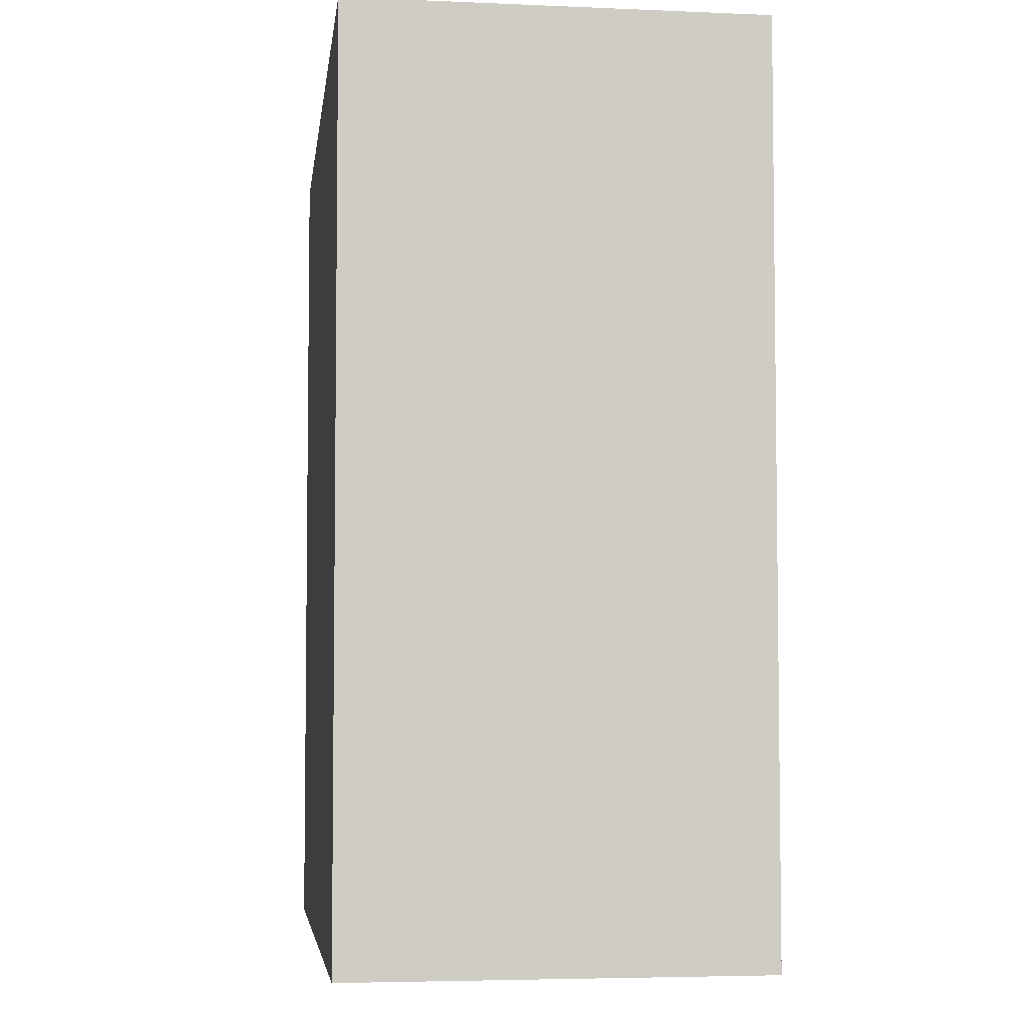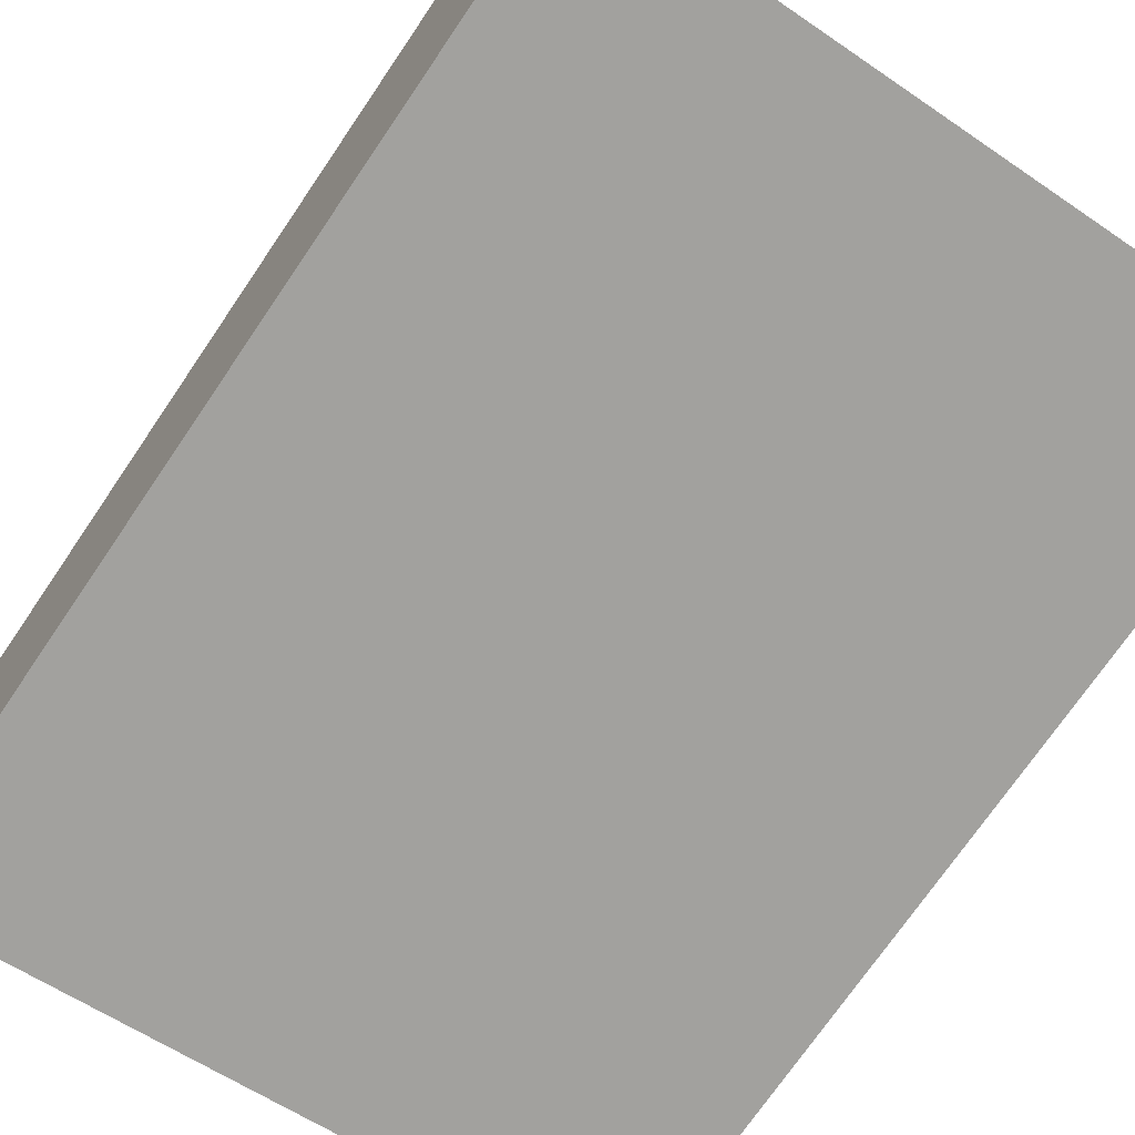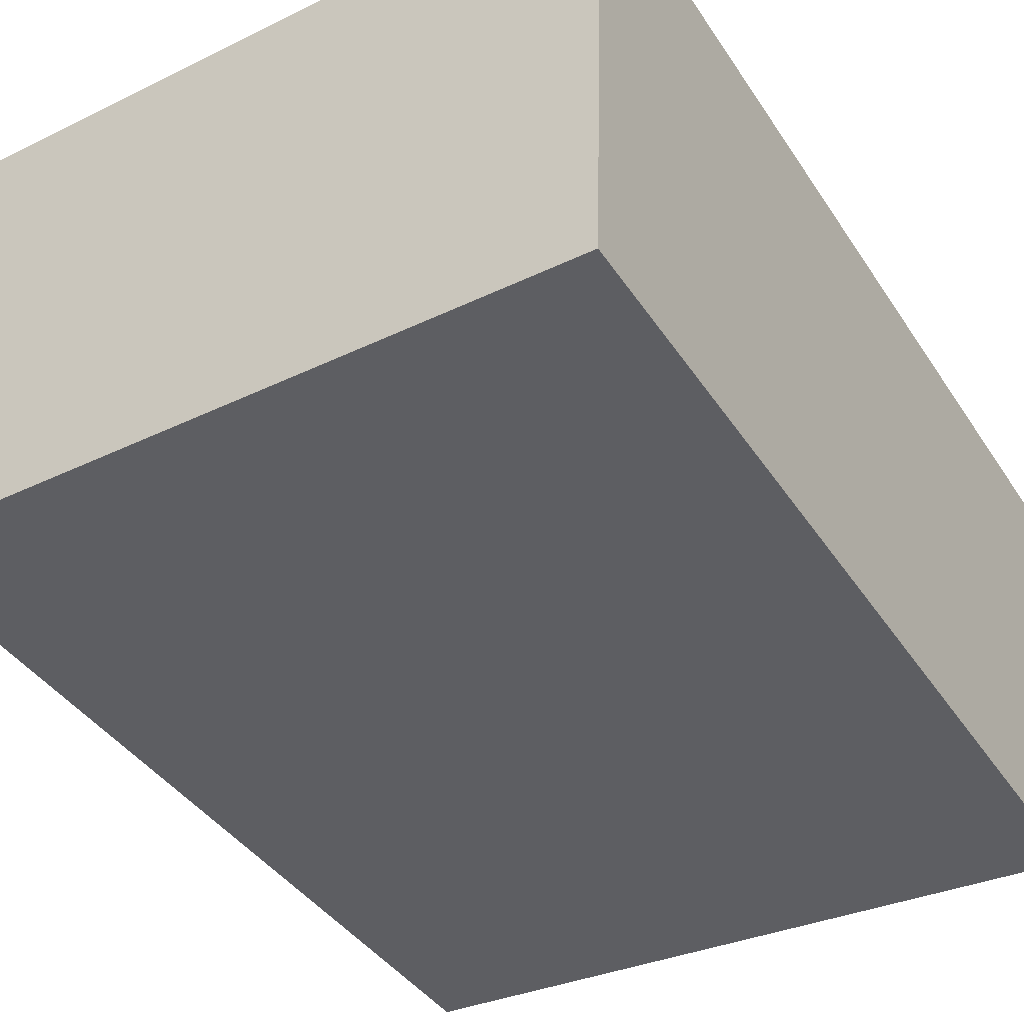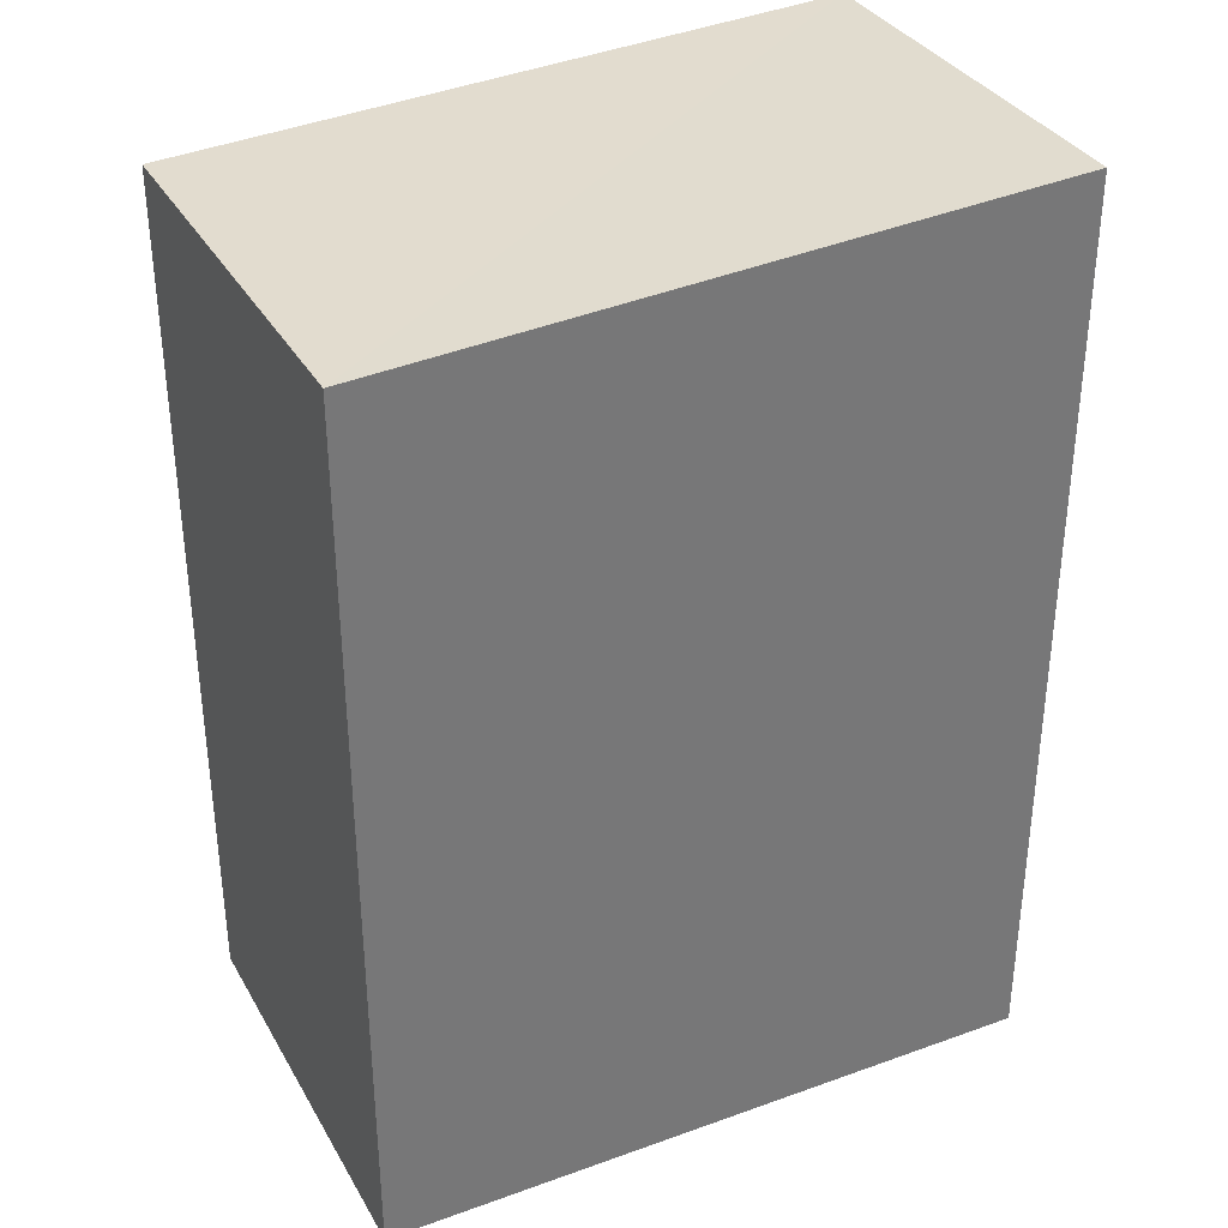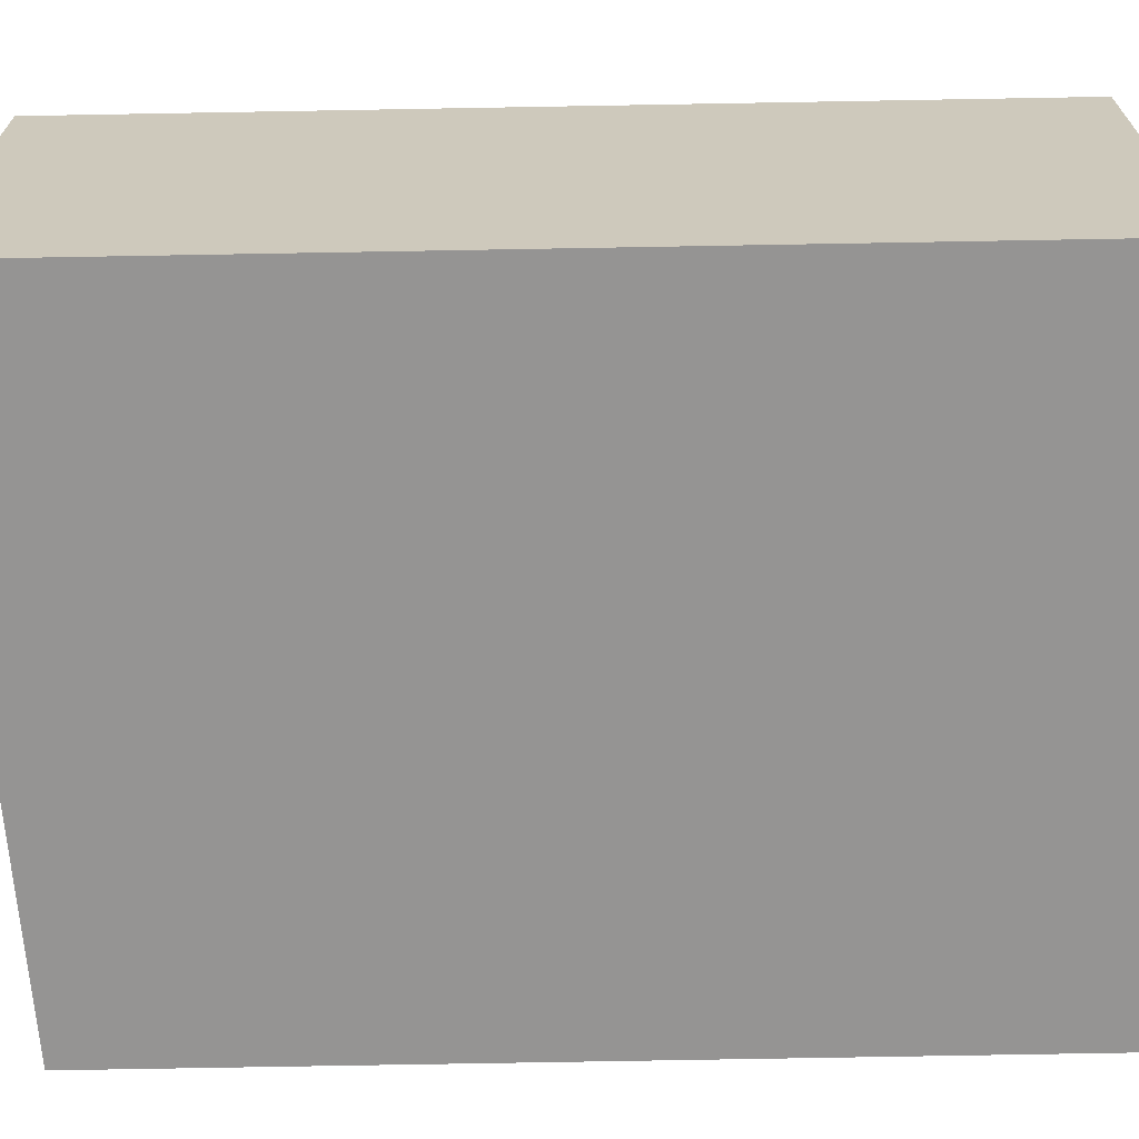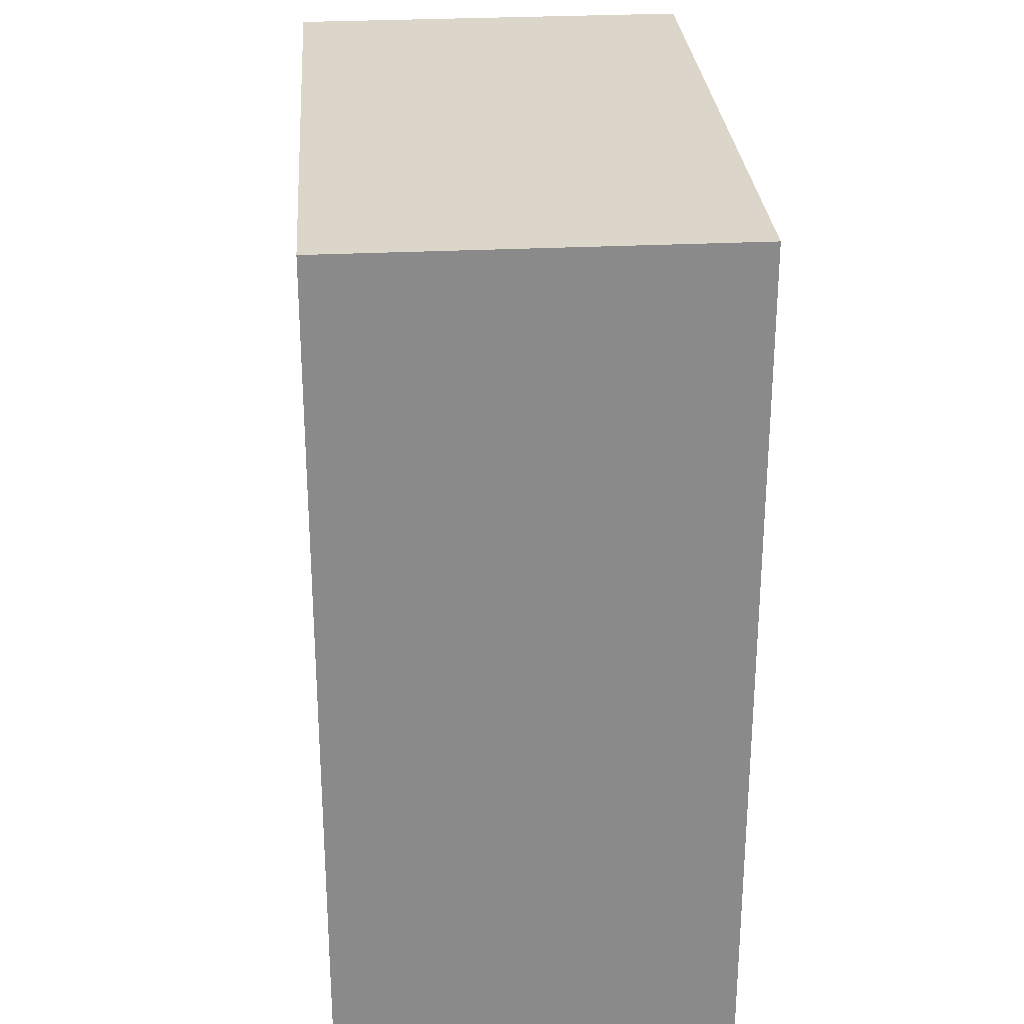
<metadata>
{"format":"obj","ext":"obj","renderer":"f3d","projection":"perspective","resolution":1024,"background":"white","views":[{"elev":-4.6,"azim":80.4,"up":"+Z"},{"elev":-73.0,"azim":145.7,"up":"+Y"},{"elev":-39.2,"azim":29.8,"up":"+Y"},{"elev":34.4,"azim":-27.6,"up":"+Z"},{"elev":-69.0,"azim":91.0,"up":"+Y"},{"elev":26.7,"azim":-96.3,"up":"+Z"}]}
</metadata>
<code>
v -3.731e+05 -1.045e+05 26.3
v -3.731e+05 -1.045e+05 26.3
v -3.731e+05 -1.045e+05 26.3
v -3.731e+05 -1.045e+05 26.3
v -3.731e+05 -1.045e+05 35.05
v -3.731e+05 -1.045e+05 34.71
v -3.731e+05 -1.045e+05 35.05
v -3.731e+05 -1.045e+05 34.71
f 1 2 3
f 1 4 2
f 5 6 7
f 5 8 6
f 7 3 2
f 5 7 2
f 8 4 1
f 6 8 1
f 8 2 4
f 8 5 2
f 6 1 3
f 7 6 3

</code>
